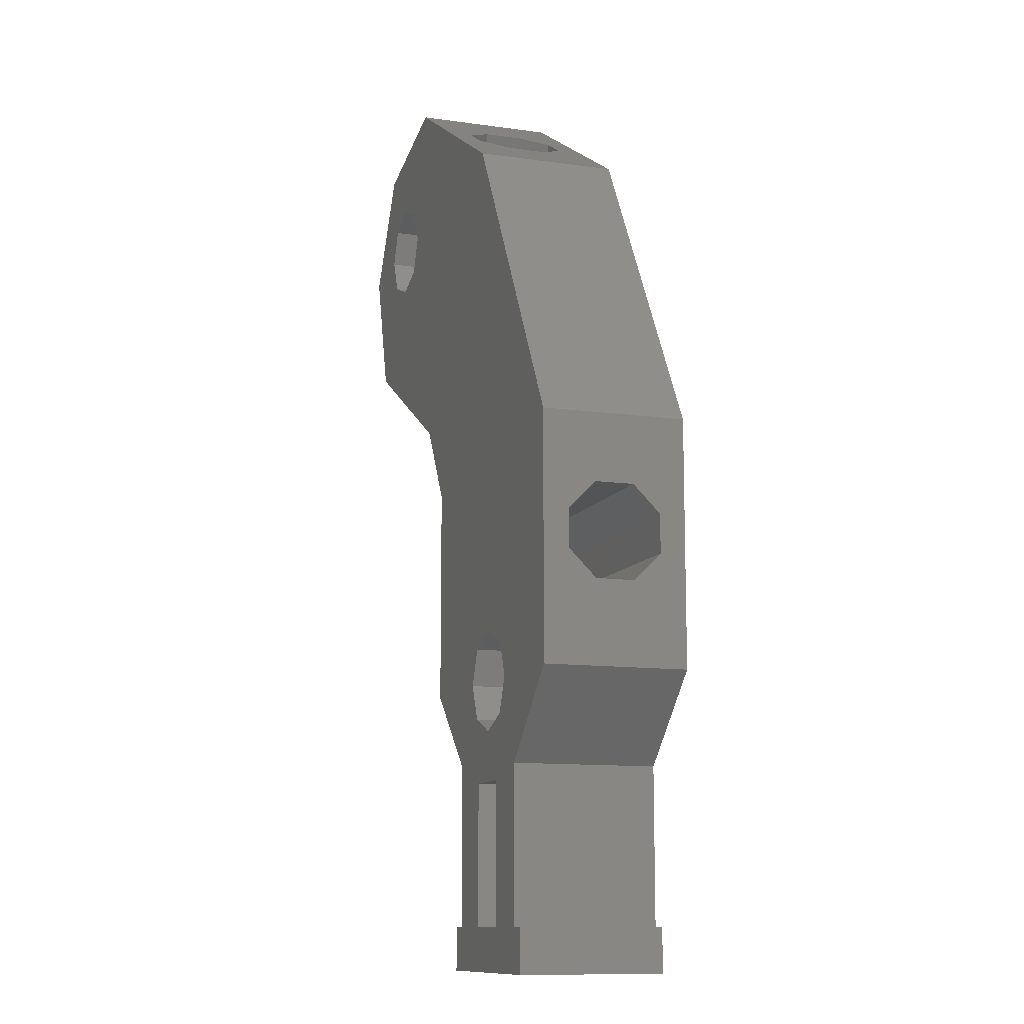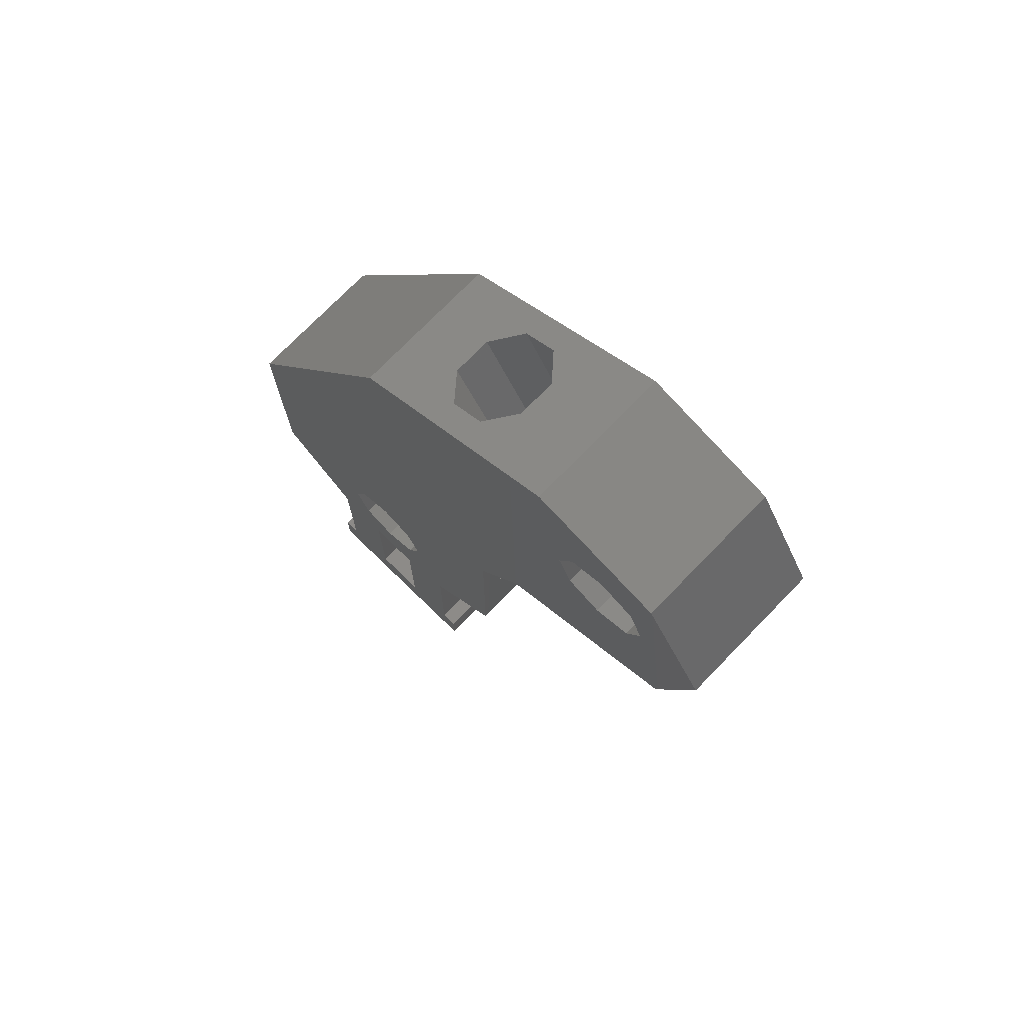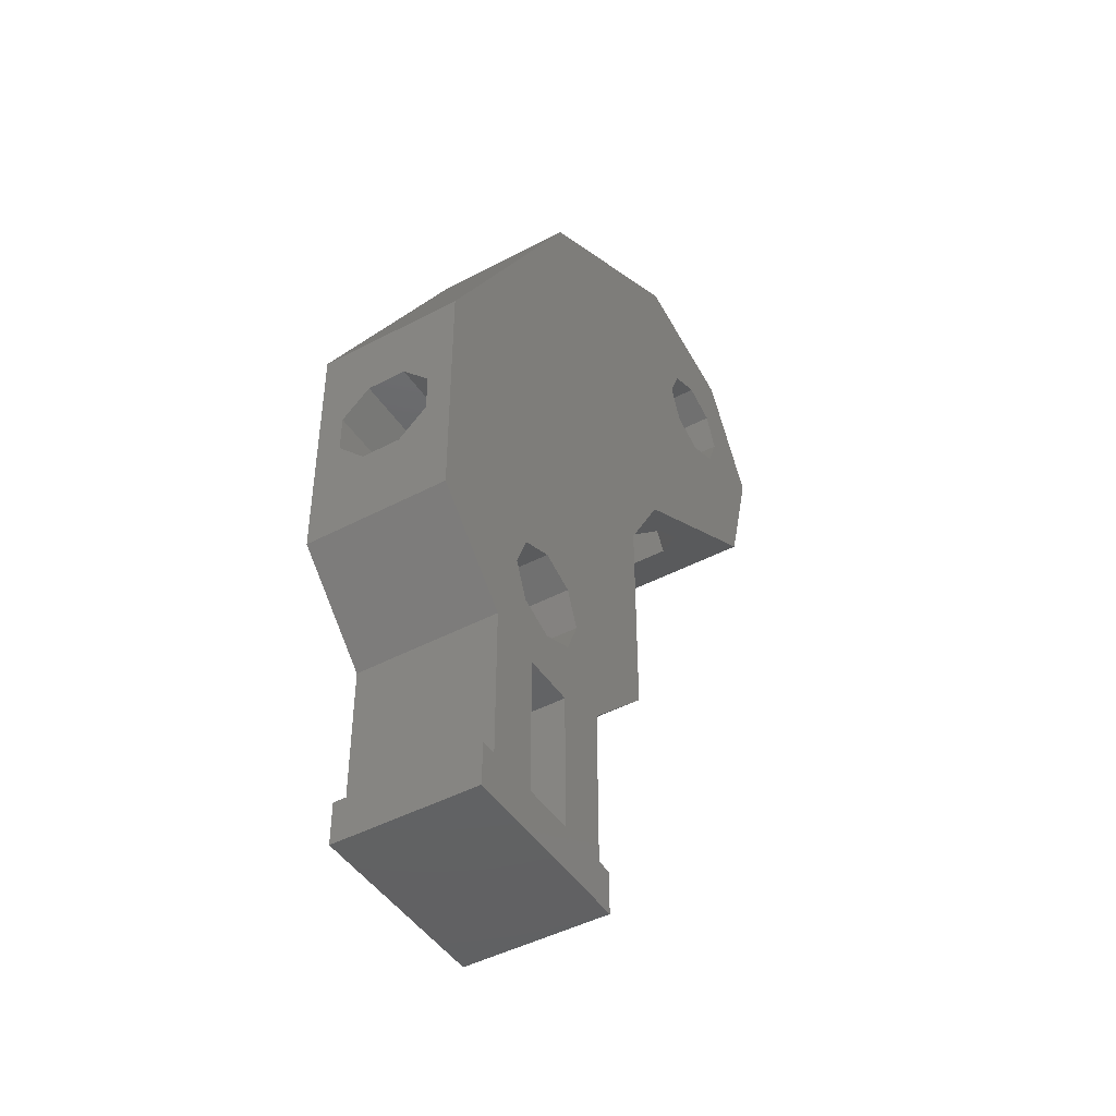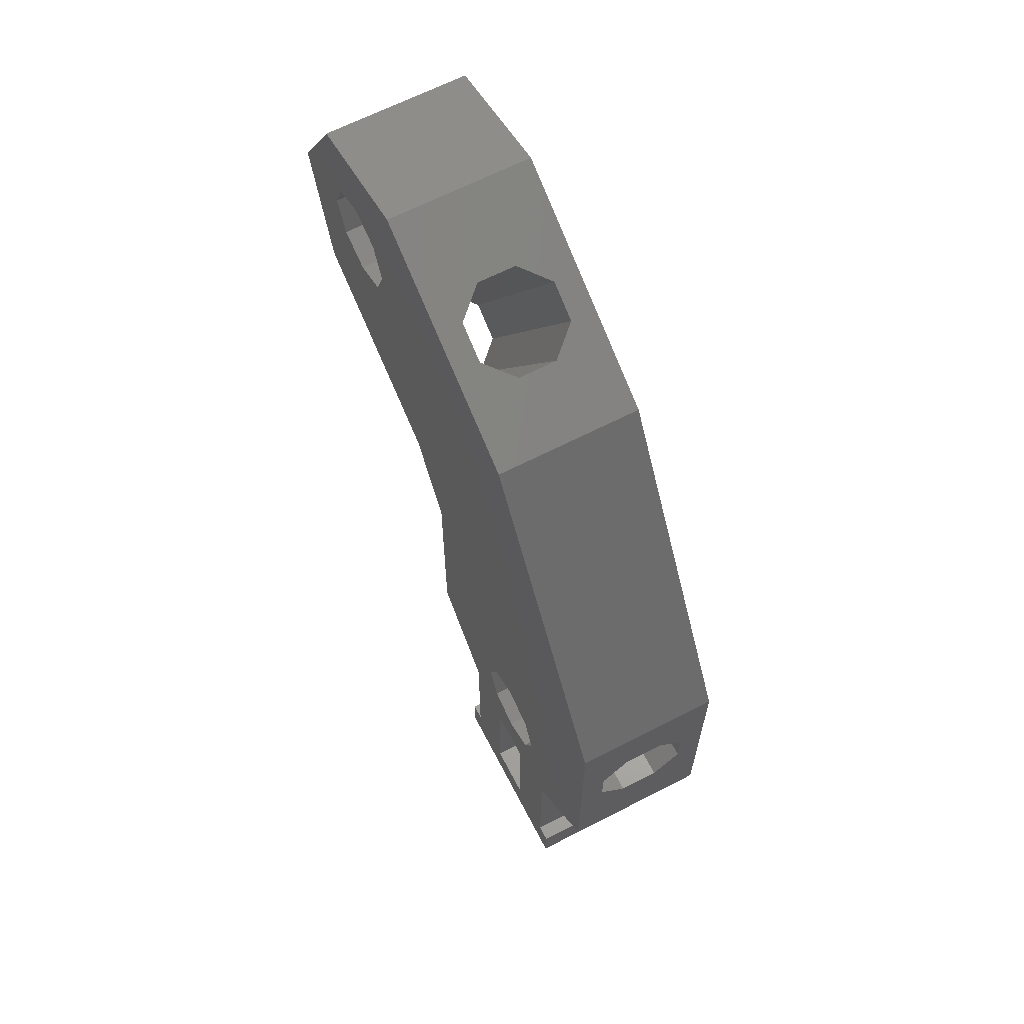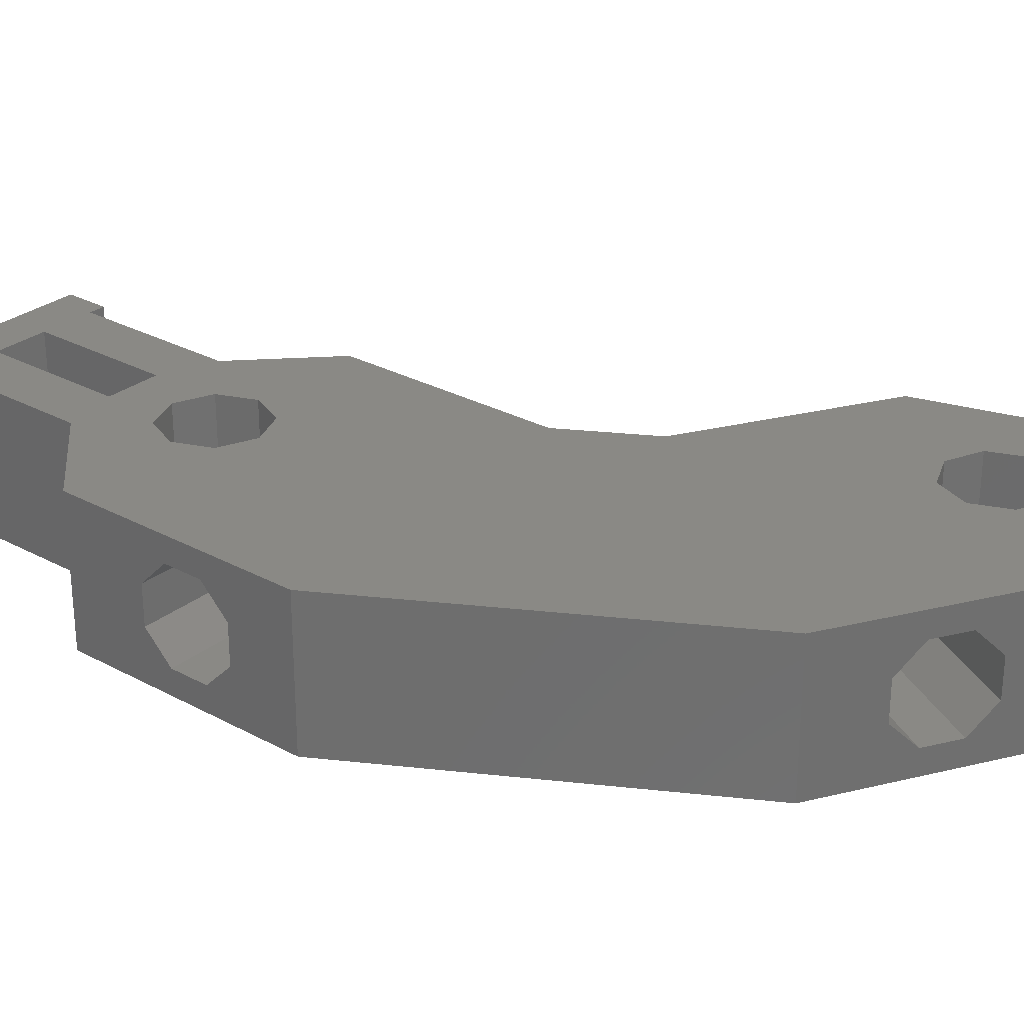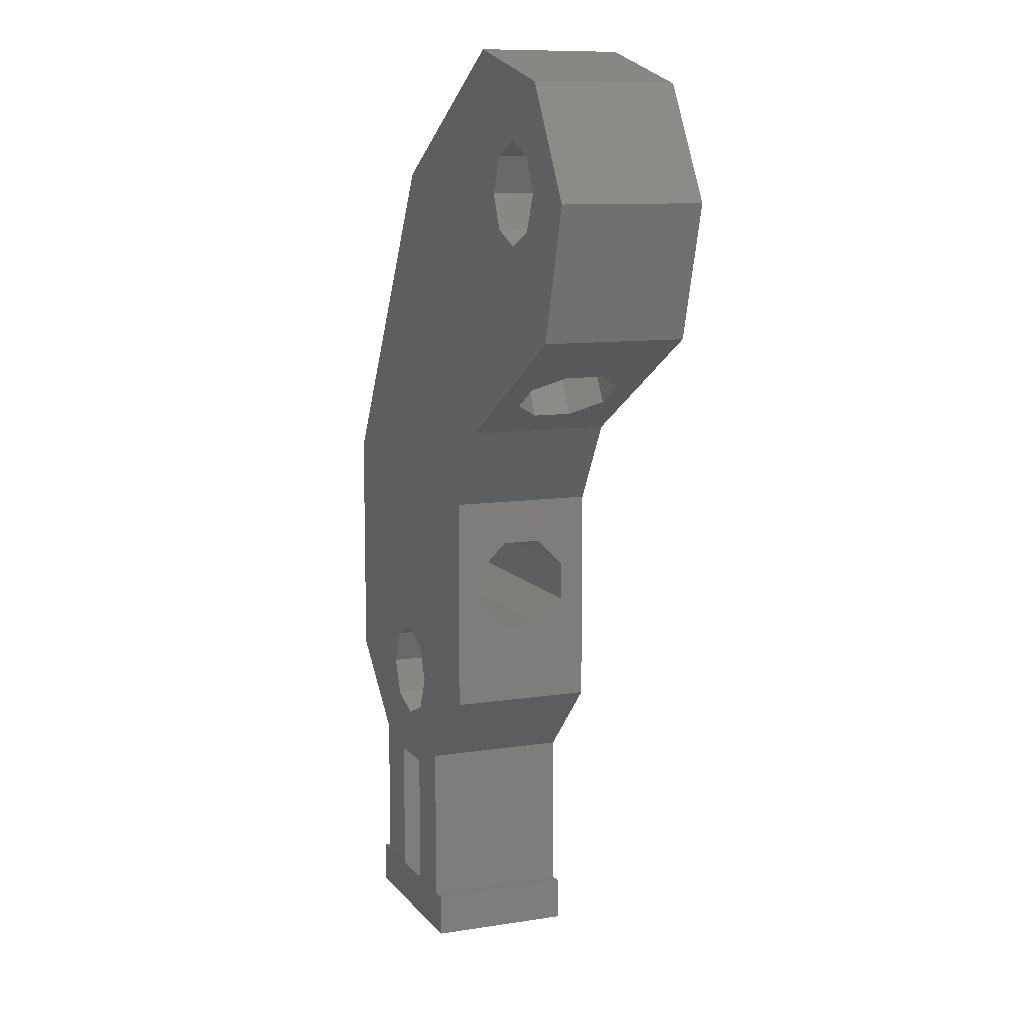
<metadata>
{"format":"stl","ext":"stl","renderer":"f3d","projection":"perspective","resolution":1024,"background":"white","views":[{"elev":-11.4,"azim":71.0,"up":"+Y"},{"elev":74.4,"azim":-135.8,"up":"+Y"},{"elev":-45.4,"azim":121.4,"up":"+Y"},{"elev":64.8,"azim":62.6,"up":"+Y"},{"elev":28.0,"azim":129.6,"up":"+Z"},{"elev":9.9,"azim":-112.0,"up":"+Y"}]}
</metadata>
<code>
# stl→obj: 108 verts, 232 faces
v 0 59.2 0
v 0 59.2 13.3
v 5.986 69.57 0
v 5.986 69.57 13.3
v 3.405 47.1 0
v 3.405 47.1 13.3
v 7.725 63.2 0
v 18.28 72.86 0
v 15.66 59.91 0
v 38.11 61.41 0
v 55.35 31.55 0
v 20.74 37.1 0
v 55.35 9.05 0
v 44.92 9.249 0
v 47.5 1.199 0
v 42.5 0 0
v 47.5 -13 0
v 49 -13 0
v 49 -17 0
v 31 -13 0
v 31 -17 0
v 32.5 -13 0
v 37.5 -13 0
v 11.01 55.26 0
v 7.725 56.62 0
v 6.363 59.91 0
v 14.3 63.2 0
v 11.01 64.56 0
v 14.3 56.62 0
v 43.56 5.961 0
v 40.27 4.599 0
v 25.2 29.47 0
v 43.56 12.54 0
v 40.27 13.9 0
v 36.99 12.54 0
v 42.5 -13 0
v 32.5 1.879 0
v 37.5 0 0
v 36.99 5.961 0
v 35.62 9.249 0
v 25.2 9.18 0
v 18.28 72.86 13.3
v 6.363 59.91 13.3
v 32.5 1.879 13.3
v 25.2 29.47 13.3
v 25.2 9.18 13.3
v 36.99 5.961 13.3
v 37.5 -13 13.3
v 32.5 -13 13.3
v 31 -17 13.3
v 31 -13 13.3
v 49 -17 13.3
v 49 -13 13.3
v 47.5 -13 13.3
v 14.3 56.62 13.3
v 20.74 37.1 13.3
v 15.66 59.91 13.3
v 55.35 9.05 13.3
v 38.11 61.41 13.3
v 7.725 56.62 13.3
v 14.3 63.2 13.3
v 55.35 31.55 13.3
v 11.01 64.56 13.3
v 11.01 55.26 13.3
v 35.62 9.249 13.3
v 37.5 0 13.3
v 36.99 12.54 13.3
v 42.5 0 13.3
v 42.5 -13 13.3
v 43.56 5.961 13.3
v 47.5 1.199 13.3
v 40.27 13.9 13.3
v 40.27 4.599 13.3
v 43.56 12.54 13.3
v 44.92 9.249 13.3
v 7.725 63.2 13.3
v 15.3 40.24 2.354
v 15.3 40.24 10.95
v 17.48 38.98 8.429
v 10.03 43.28 4.871
v 12.21 42.02 10.95
v 10.03 43.28 8.429
v 17.48 38.98 4.871
v 12.21 42.02 2.354
v 25.2 25.3 4.871
v 25.2 22.78 2.354
v 25.2 22.78 10.95
v 25.2 16.7 4.871
v 25.2 19.22 2.354
v 25.2 25.3 8.429
v 25.2 19.22 10.95
v 25.2 16.7 8.429
v 55.35 22.78 2.354
v 55.35 16.7 4.871
v 55.35 25.3 8.429
v 55.35 25.3 4.871
v 55.35 16.7 8.429
v 55.35 19.22 10.95
v 55.35 22.78 10.95
v 55.35 19.22 2.354
v 32.35 64.74 4.871
v 30.17 66 2.354
v 30.17 66 10.95
v 24.91 69.04 8.429
v 24.91 69.04 4.871
v 27.09 67.78 2.354
v 32.35 64.74 8.429
v 27.09 67.78 10.95
f 1 2 3
f 3 2 4
f 1 5 2
f 2 5 6
f 1 3 5
f 7 3 8
f 9 8 10
f 5 10 11
f 12 11 13
f 14 13 15
f 16 15 17
f 17 18 19
f 20 19 21
f 22 19 20
f 23 19 22
f 5 11 12
f 24 5 25
f 5 3 26
f 5 26 25
f 27 8 9
f 5 24 10
f 28 8 27
f 24 29 10
f 29 9 10
f 7 8 28
f 26 3 7
f 30 15 31
f 12 13 32
f 14 15 30
f 33 13 14
f 34 32 33
f 32 13 33
f 35 32 34
f 36 19 23
f 37 23 22
f 16 19 36
f 16 17 19
f 31 15 16
f 38 39 31
f 38 31 16
f 32 35 40
f 32 40 39
f 23 37 38
f 32 39 38
f 32 38 37
f 32 37 41
f 3 4 8
f 8 4 42
f 4 2 6
f 43 4 6
f 44 45 46
f 47 45 44
f 48 44 49
f 50 49 51
f 52 49 50
f 53 54 52
f 55 56 45
f 57 55 58
f 42 4 59
f 56 60 6
f 60 43 6
f 61 57 62
f 59 61 62
f 59 4 61
f 62 57 58
f 63 61 4
f 56 64 60
f 47 65 45
f 66 47 44
f 65 67 55
f 68 69 52
f 70 68 71
f 58 55 72
f 70 73 68
f 58 72 74
f 58 75 71
f 58 74 75
f 48 66 44
f 55 64 56
f 43 76 4
f 52 48 49
f 66 73 47
f 68 52 54
f 75 70 71
f 52 69 48
f 54 71 68
f 66 68 73
f 67 72 55
f 55 45 65
f 76 63 4
f 77 5 12
f 78 79 56
f 6 5 80
f 81 6 82
f 56 6 81
f 56 81 78
f 56 79 12
f 79 83 12
f 84 5 77
f 80 5 84
f 80 82 6
f 83 77 12
f 12 32 56
f 56 32 45
f 85 32 86
f 87 46 45
f 41 46 88
f 41 88 89
f 41 89 32
f 89 86 32
f 87 45 90
f 32 85 45
f 85 90 45
f 91 46 87
f 92 46 91
f 88 46 92
f 46 41 37
f 44 46 37
f 22 49 37
f 37 49 44
f 20 51 22
f 22 51 49
f 21 50 20
f 20 50 51
f 50 21 19
f 52 50 19
f 52 19 18
f 53 52 18
f 17 54 18
f 18 54 53
f 54 17 15
f 71 54 15
f 71 15 13
f 58 71 13
f 93 13 11
f 58 13 94
f 95 96 11
f 58 94 97
f 62 58 98
f 96 93 11
f 62 98 99
f 62 95 11
f 62 99 95
f 100 13 93
f 94 13 100
f 97 98 58
f 11 10 59
f 62 11 59
f 101 10 102
f 103 42 59
f 8 42 104
f 8 104 105
f 8 105 106
f 8 106 10
f 106 102 10
f 10 101 59
f 101 107 59
f 108 42 103
f 107 103 59
f 104 42 108
f 43 60 25
f 26 43 25
f 7 76 43
f 26 7 43
f 28 63 76
f 7 28 76
f 27 61 63
f 28 27 63
f 57 61 9
f 9 61 27
f 57 9 55
f 55 9 29
f 55 29 64
f 64 29 24
f 64 24 60
f 60 24 25
f 35 67 65
f 40 35 65
f 65 47 39
f 40 65 39
f 34 72 67
f 35 34 67
f 33 74 72
f 34 33 72
f 75 74 14
f 14 74 33
f 75 14 70
f 70 14 30
f 70 30 73
f 73 30 31
f 73 31 47
f 47 31 39
f 48 23 38
f 66 48 38
f 66 38 16
f 68 66 16
f 36 69 16
f 16 69 68
f 23 48 36
f 36 48 69
f 80 105 104
f 82 80 104
f 84 106 105
f 80 84 105
f 77 102 106
f 84 77 106
f 83 101 102
f 77 83 102
f 101 83 107
f 107 83 79
f 107 79 103
f 103 79 78
f 103 78 108
f 108 78 81
f 108 81 104
f 104 81 82
f 98 97 91
f 91 97 92
f 97 94 92
f 92 94 88
f 99 98 87
f 87 98 91
f 95 99 90
f 90 99 87
f 96 95 90
f 85 96 90
f 93 96 85
f 86 93 85
f 100 93 86
f 89 100 86
f 94 100 89
f 88 94 89

</code>
